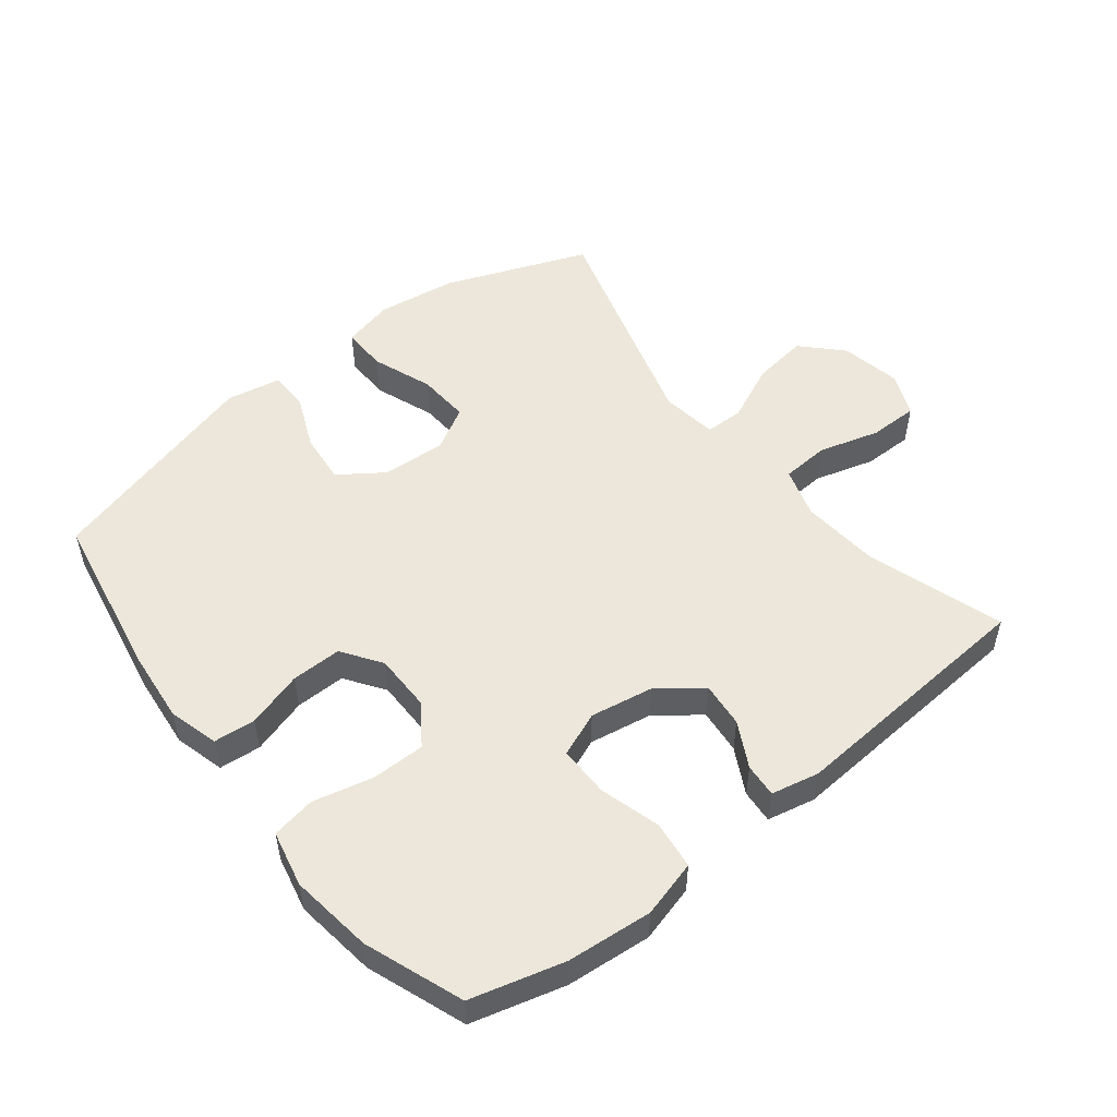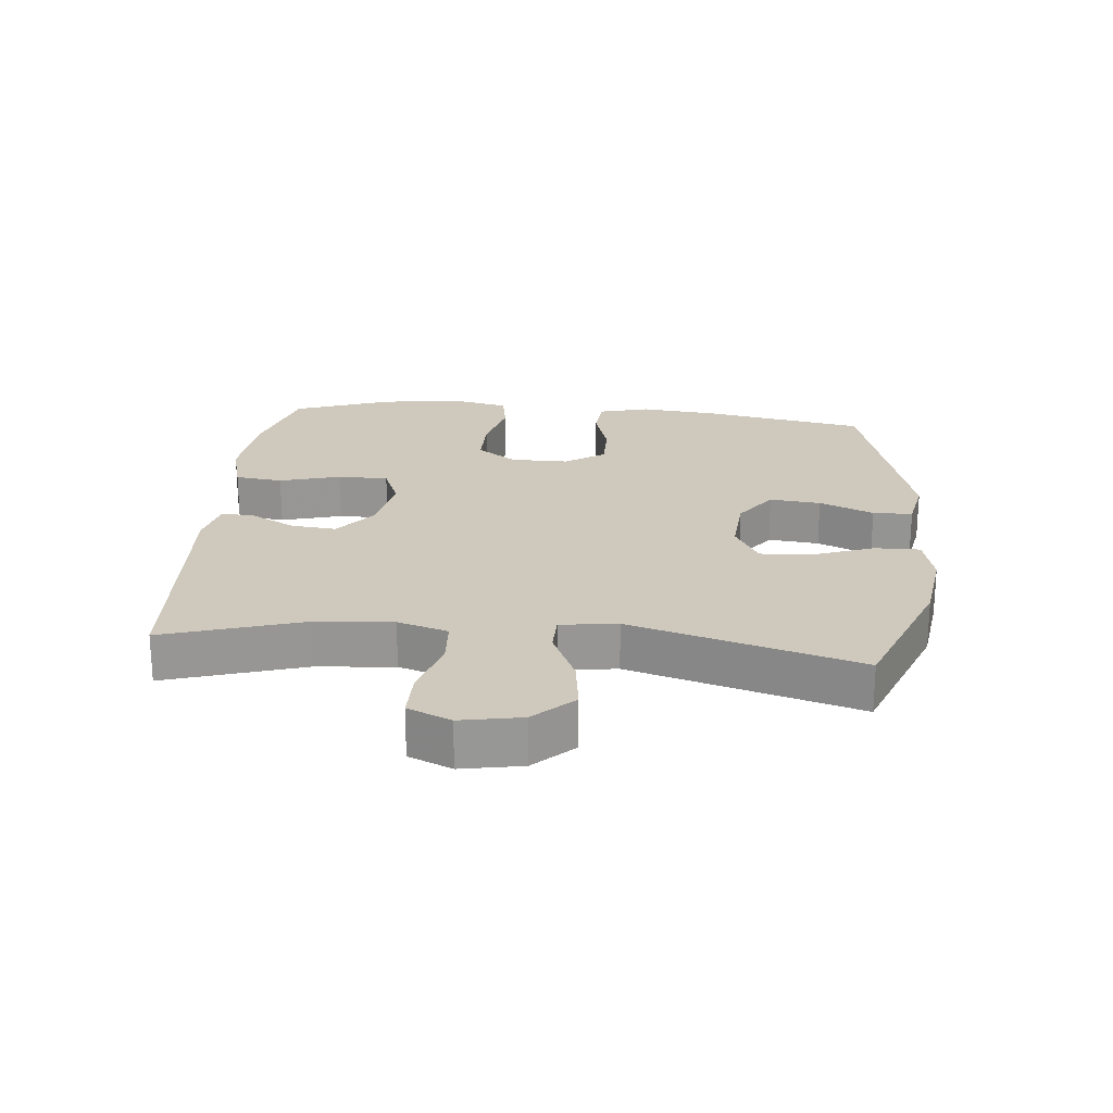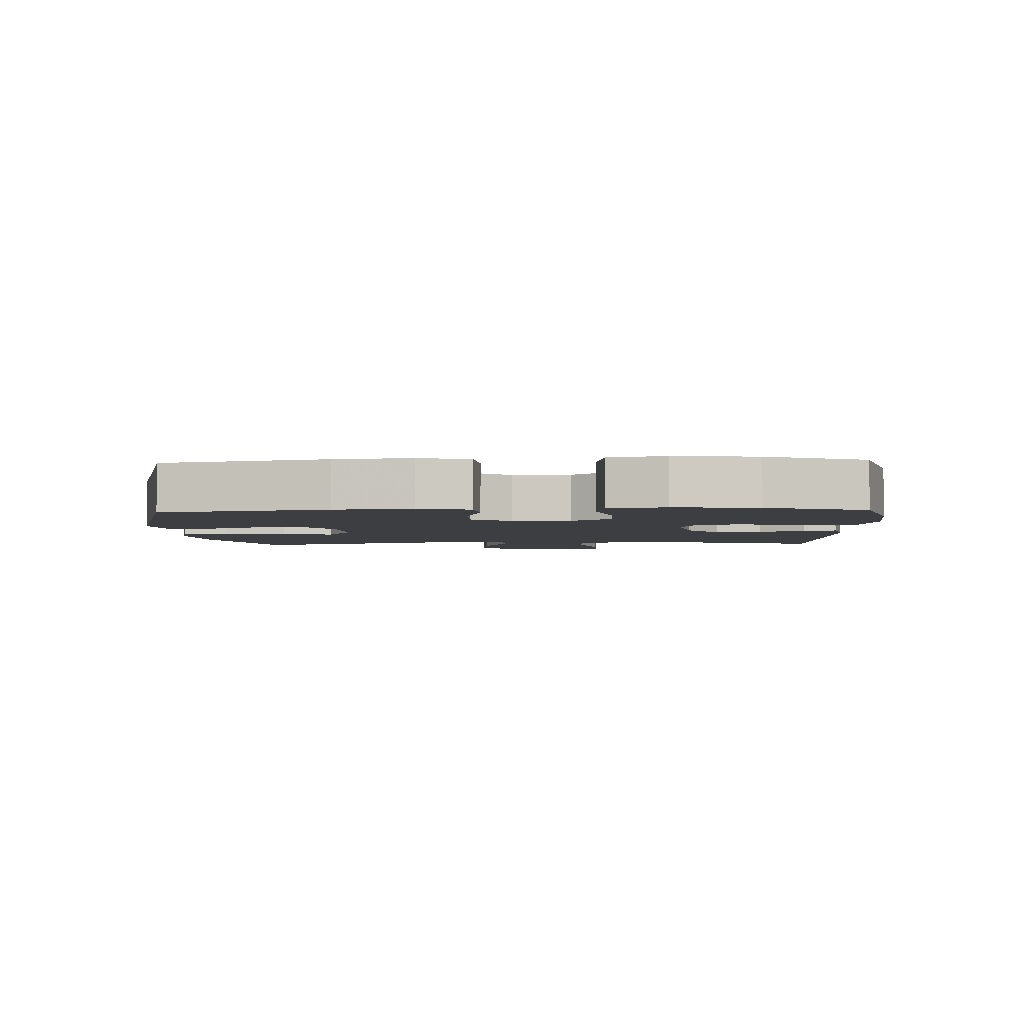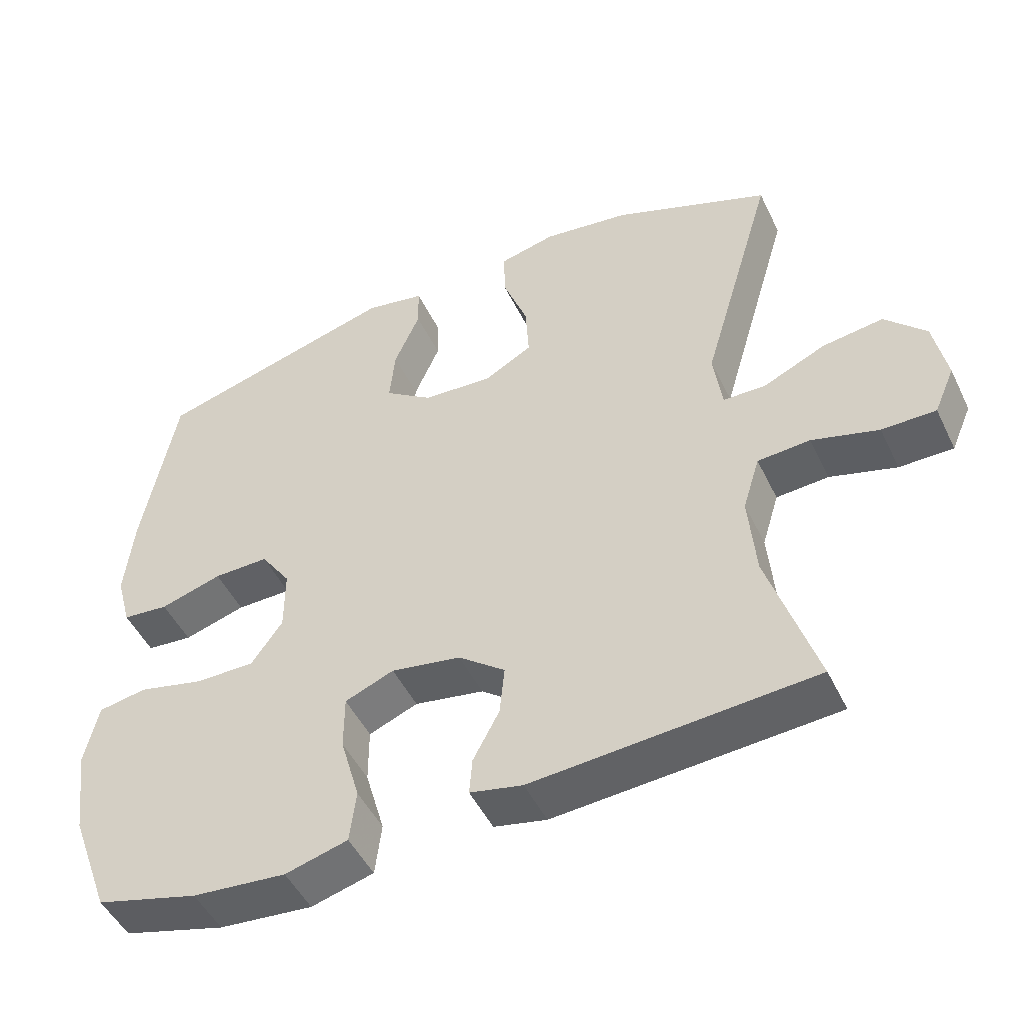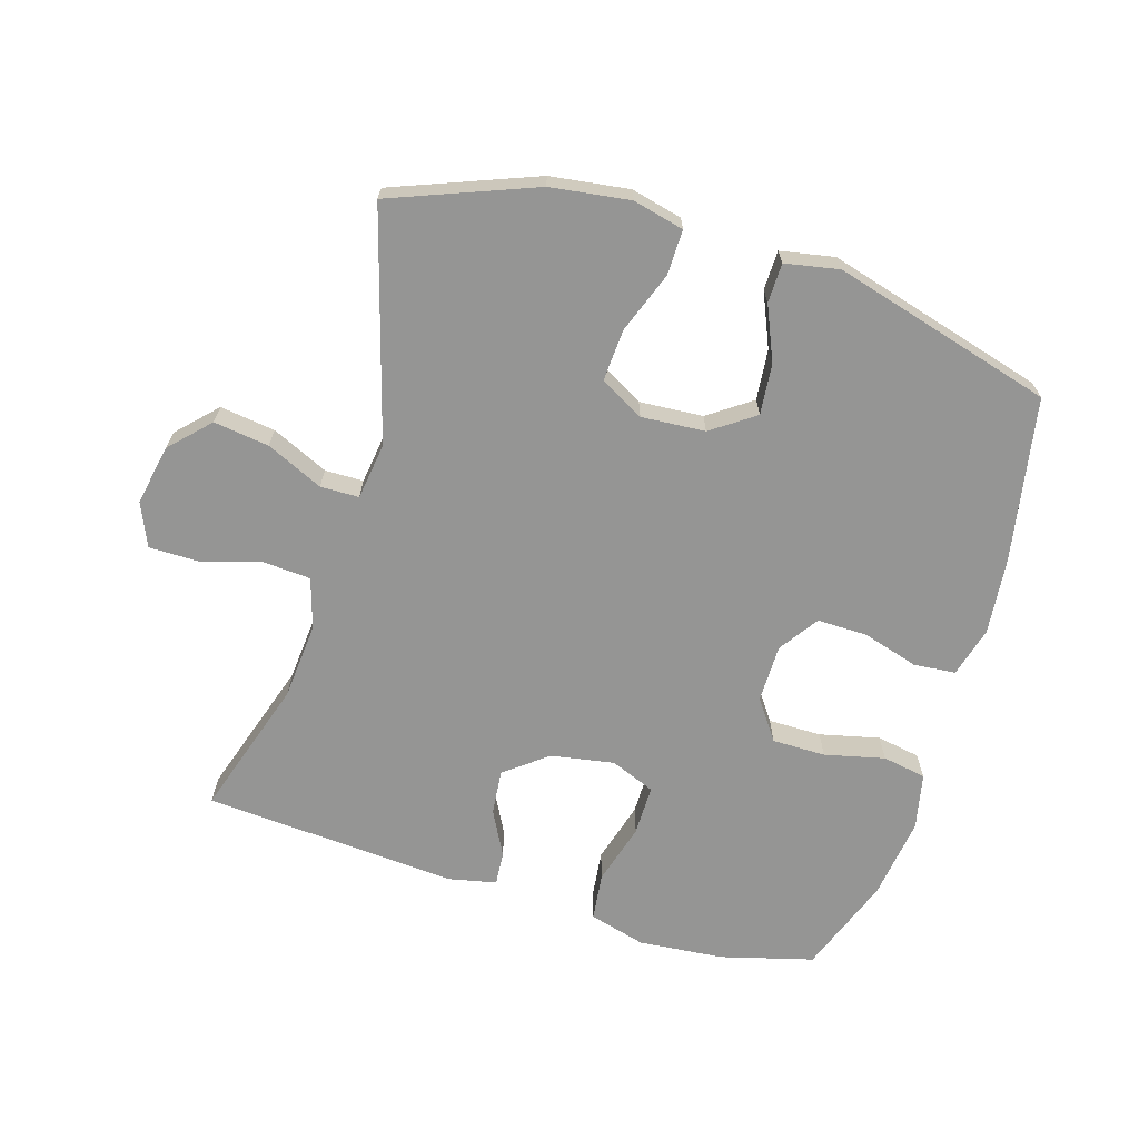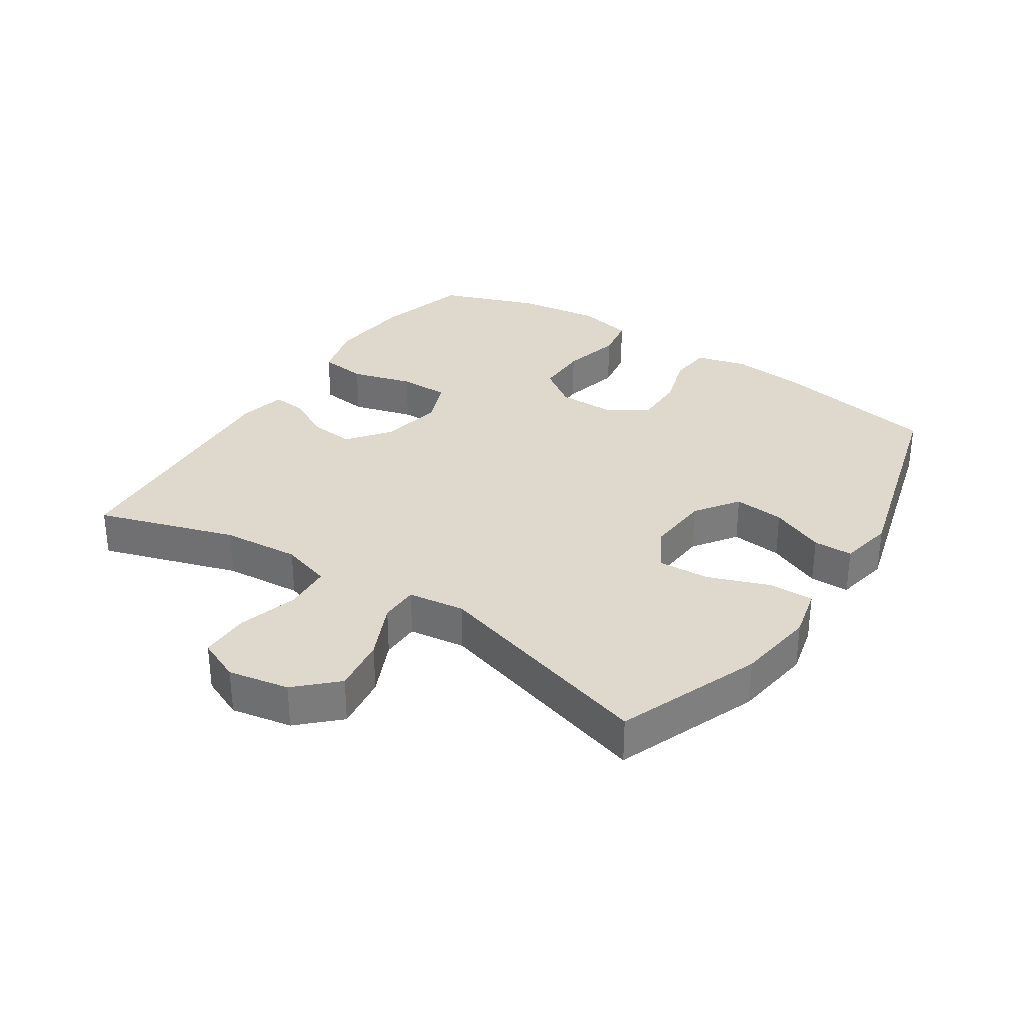
<metadata>
{"format":"obj","ext":"obj","renderer":"f3d","projection":"perspective","resolution":1024,"background":"white","views":[{"elev":51.9,"azim":141.7,"up":"+Y"},{"elev":22.3,"azim":-84.4,"up":"+Y"},{"elev":-3.6,"azim":92.9,"up":"+Y"},{"elev":-48.6,"azim":-154.9,"up":"+Z"},{"elev":-67.4,"azim":-17.0,"up":"+Y"},{"elev":31.9,"azim":-56.5,"up":"+Y"}]}
</metadata>
<code>
v -0.5 0.07 -0.5
v -0.432 0.07 -0.286
v -0.422 0.07 -0.166
v -0.446 0.07 -0.088
v -0.52 0.07 -0.083
v -0.614 0.07 -0.11
v -0.69 0.07 -0.11
v -0.719 0.07 -0.043
v -0.701 0.07 0.051
v -0.643 0.07 0.111
v -0.557 0.07 0.099
v -0.469 0.07 0.059
v -0.409 0.07 0.06
v -0.397 0.07 0.148
v -0.5 0.07 0.5
v -0.278 0.07 0.586
v -0.155 0.07 0.603
v -0.076 0.07 0.584
v -0.077 0.07 0.514
v -0.112 0.07 0.42
v -0.117 0.07 0.339
v -0.049 0.07 0.301
v 0.05 0.07 0.308
v 0.117 0.07 0.355
v 0.109 0.07 0.434
v 0.073 0.07 0.518
v 0.074 0.07 0.579
v 0.158 0.07 0.595
v 0.5 0.07 0.5
v 0.547 0.07 0.245
v 0.559 0.07 0.127
v 0.538 0.07 0.049
v 0.473 0.07 0.043
v 0.386 0.07 0.069
v 0.308 0.07 0.07
v 0.266 0.07 0.009
v 0.266 0.07 -0.081
v 0.31 0.07 -0.143
v 0.393 0.07 -0.143
v 0.486 0.07 -0.121
v 0.554 0.07 -0.133
v 0.573 0.07 -0.22
v 0.556 0.07 -0.348
v 0.5 0.07 -0.5
v 0.356 0.07 -0.539
v 0.224 0.07 -0.551
v 0.136 0.07 -0.527
v 0.127 0.07 -0.453
v 0.154 0.07 -0.358
v 0.154 0.07 -0.28
v 0.085 0.07 -0.252
v -0.013 0.07 -0.269
v -0.079 0.07 -0.32
v -0.072 0.07 -0.39
v -0.035 0.07 -0.46
v -0.031 0.07 -0.512
v -0.105 0.07 -0.528
v -0.5 0 -0.5
v -0.432 0 -0.286
v -0.422 0 -0.166
v -0.446 0 -0.088
v -0.52 0 -0.083
v -0.614 0 -0.11
v -0.69 0 -0.11
v -0.719 0 -0.043
v -0.701 0 0.051
v -0.643 0 0.111
v -0.557 0 0.099
v -0.469 0 0.059
v -0.409 0 0.06
v -0.397 0 0.148
v -0.5 0 0.5
v -0.278 0 0.586
v -0.155 0 0.603
v -0.076 0 0.584
v -0.077 0 0.514
v -0.112 0 0.42
v -0.117 0 0.339
v -0.049 0 0.301
v 0.05 0 0.308
v 0.117 0 0.355
v 0.109 0 0.434
v 0.073 0 0.518
v 0.074 0 0.579
v 0.158 0 0.595
v 0.5 0 0.5
v 0.547 0 0.245
v 0.559 0 0.127
v 0.538 0 0.049
v 0.473 0 0.043
v 0.386 0 0.069
v 0.308 0 0.07
v 0.266 0 0.009
v 0.266 0 -0.081
v 0.31 0 -0.143
v 0.393 0 -0.143
v 0.486 0 -0.121
v 0.554 0 -0.133
v 0.573 0 -0.22
v 0.556 0 -0.348
v 0.5 0 -0.5
v 0.356 0 -0.539
v 0.224 0 -0.551
v 0.136 0 -0.527
v 0.127 0 -0.453
v 0.154 0 -0.358
v 0.154 0 -0.28
v 0.085 0 -0.252
v -0.013 0 -0.269
v -0.079 0 -0.32
v -0.072 0 -0.39
v -0.035 0 -0.46
v -0.031 0 -0.512
v -0.105 0 -0.528
f 54 55 56 57
f 53 54 57 1
f 52 53 1 2
f 51 52 2 3
f 46 47 48 49
f 46 49 50
f 45 46 50
f 44 45 50
f 43 44 50
f 42 43 50 51
f 39 40 41 42
f 38 39 42 51
f 31 32 33 34
f 31 34 35
f 30 31 35
f 29 30 35
f 28 29 35 36
f 25 26 27 28
f 24 25 28 36
f 17 18 19 20
f 17 20 21
f 14 15 16 17
f 13 14 17 21
f 9 10 11 12
f 9 12 13
f 8 9 13
f 5 6 7 8
f 4 5 8 13
f 37 38 51 3
f 23 24 36 37
f 22 23 37 3
f 13 21 22
f 3 4 13 22
f 114 113 112 111
f 58 114 111 110
f 59 58 110 109
f 60 59 109 108
f 106 105 104 103
f 107 106 103
f 107 103 102
f 107 102 101
f 107 101 100
f 108 107 100 99
f 99 98 97 96
f 108 99 96 95
f 91 90 89 88
f 92 91 88
f 92 88 87
f 92 87 86
f 93 92 86 85
f 85 84 83 82
f 93 85 82 81
f 77 76 75 74
f 78 77 74
f 74 73 72 71
f 78 74 71 70
f 69 68 67 66
f 70 69 66
f 70 66 65
f 65 64 63 62
f 70 65 62 61
f 60 108 95 94
f 94 93 81 80
f 60 94 80 79
f 79 78 70
f 79 70 61 60
f 1 58 59 2
f 2 59 60 3
f 3 60 61 4
f 4 61 62 5
f 5 62 63 6
f 6 63 64 7
f 7 64 65 8
f 8 65 66 9
f 9 66 67 10
f 10 67 68 11
f 11 68 69 12
f 12 69 70 13
f 13 70 71 14
f 14 71 72 15
f 15 72 73 16
f 16 73 74 17
f 17 74 75 18
f 18 75 76 19
f 19 76 77 20
f 20 77 78 21
f 21 78 79 22
f 22 79 80 23
f 23 80 81 24
f 24 81 82 25
f 25 82 83 26
f 26 83 84 27
f 27 84 85 28
f 28 85 86 29
f 29 86 87 30
f 30 87 88 31
f 31 88 89 32
f 32 89 90 33
f 33 90 91 34
f 34 91 92 35
f 35 92 93 36
f 36 93 94 37
f 37 94 95 38
f 38 95 96 39
f 39 96 97 40
f 40 97 98 41
f 41 98 99 42
f 42 99 100 43
f 43 100 101 44
f 44 101 102 45
f 45 102 103 46
f 46 103 104 47
f 47 104 105 48
f 48 105 106 49
f 49 106 107 50
f 50 107 108 51
f 51 108 109 52
f 52 109 110 53
f 53 110 111 54
f 54 111 112 55
f 55 112 113 56
f 56 113 114 57
f 57 114 58 1

</code>
